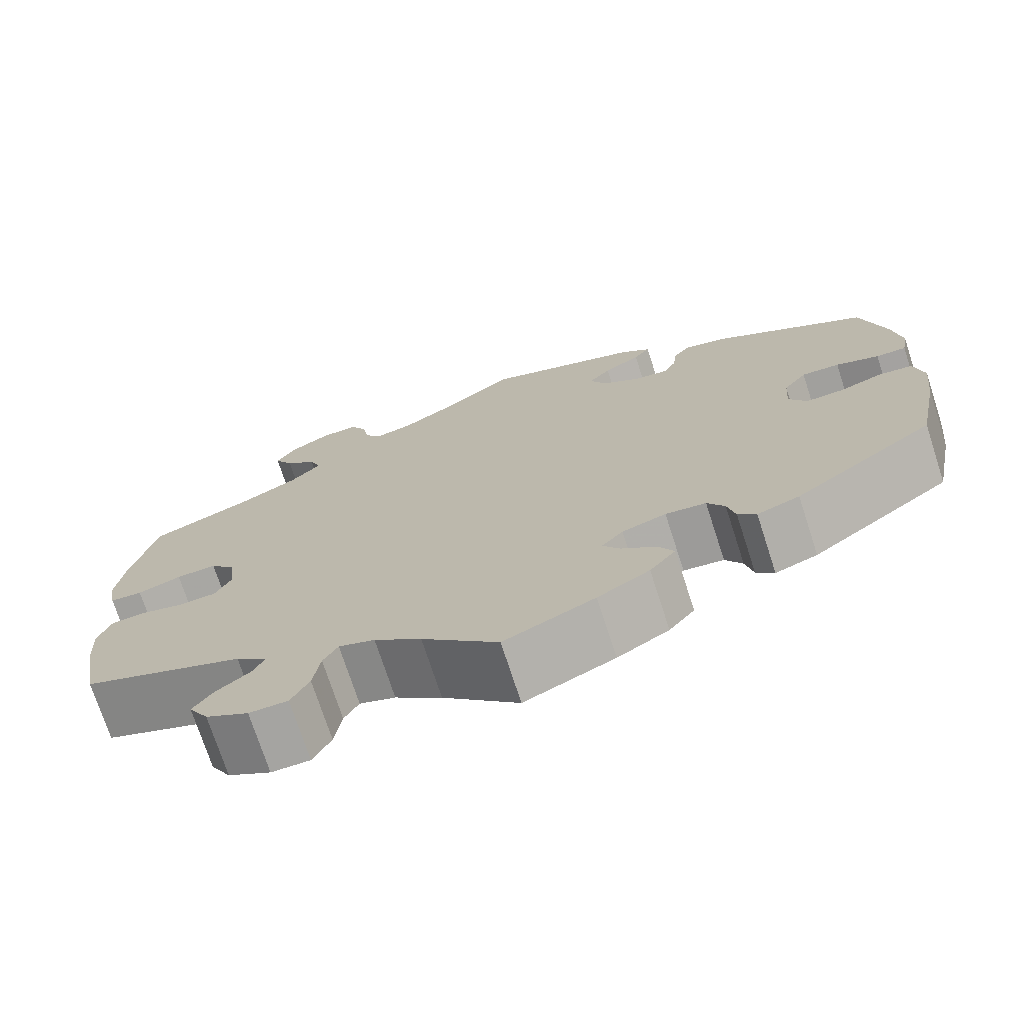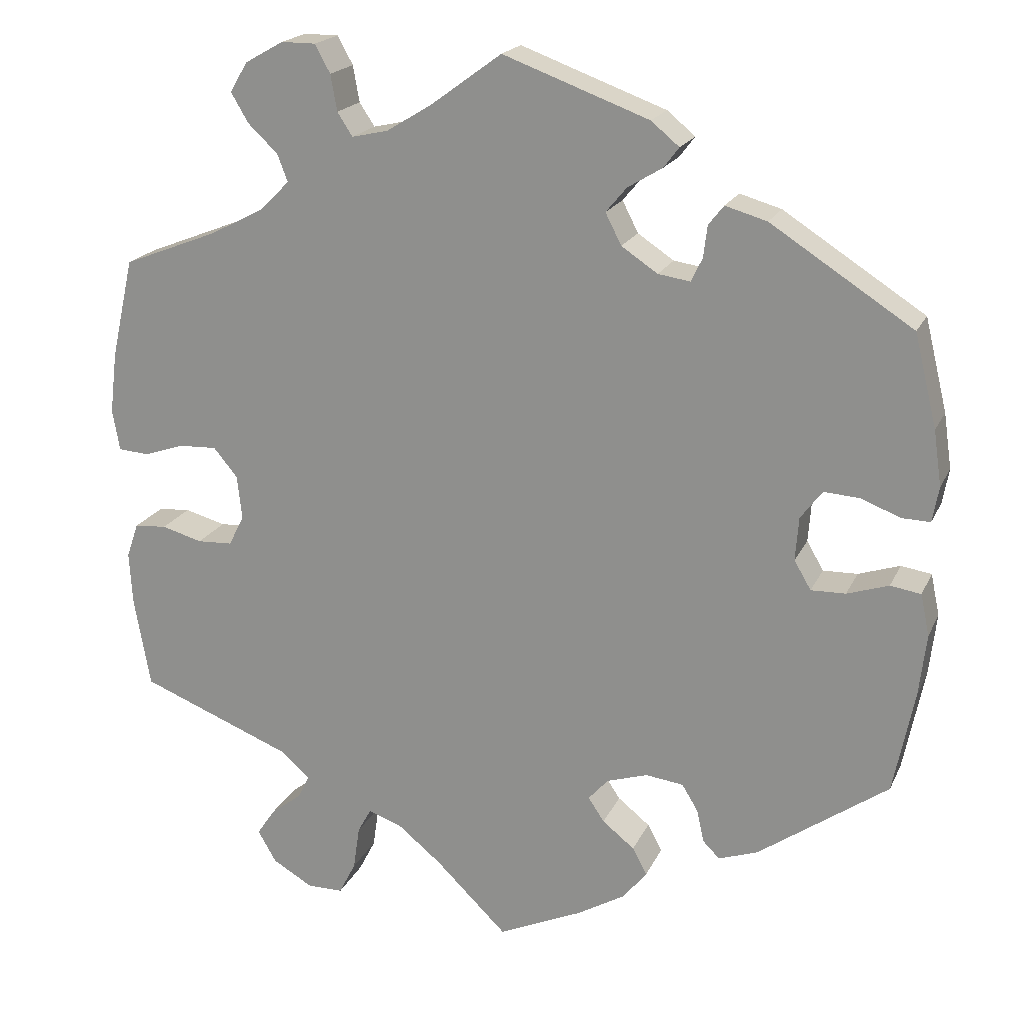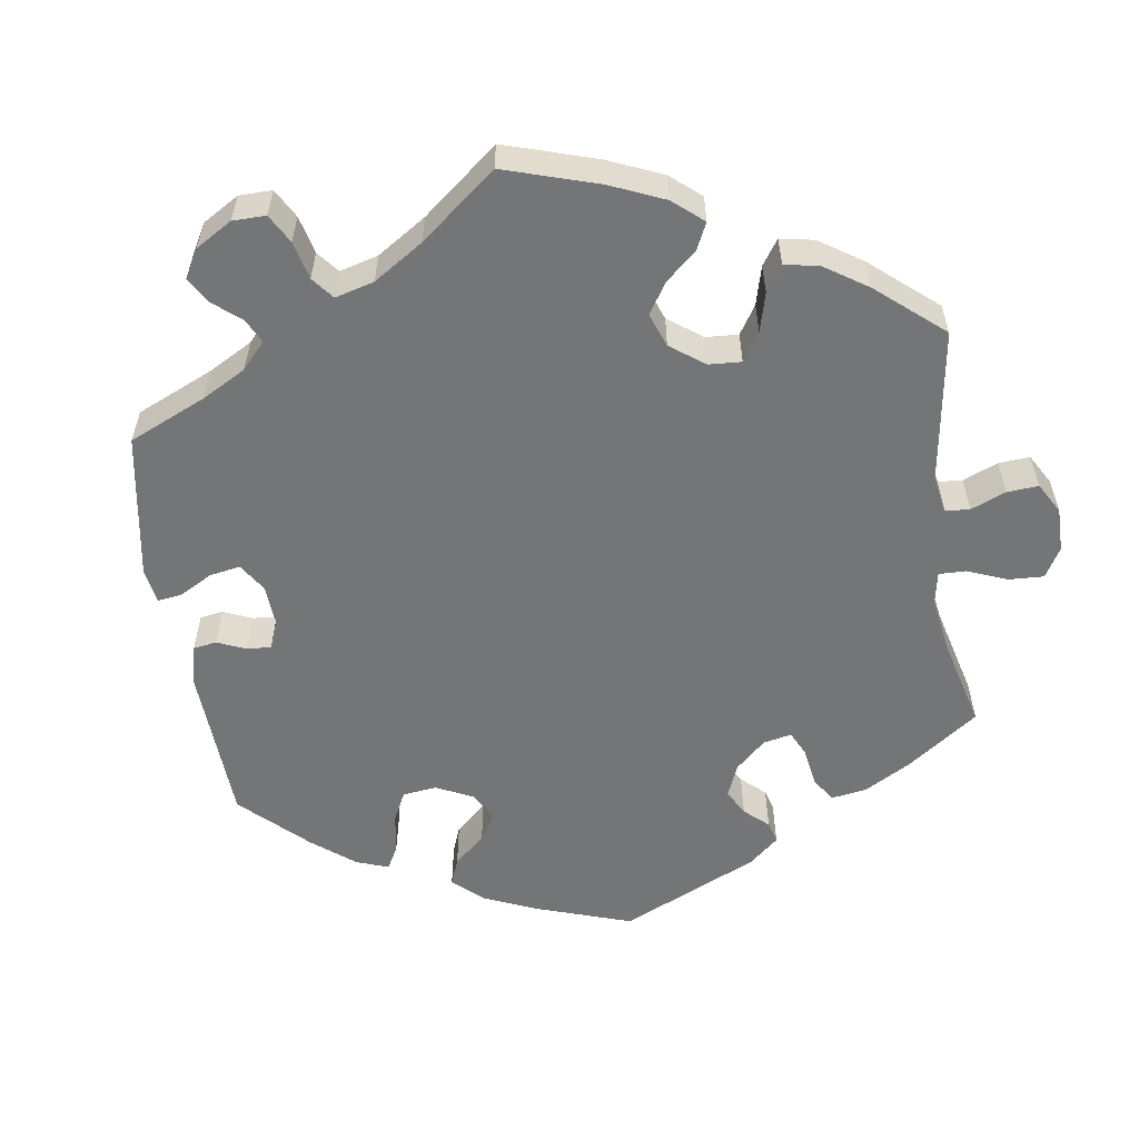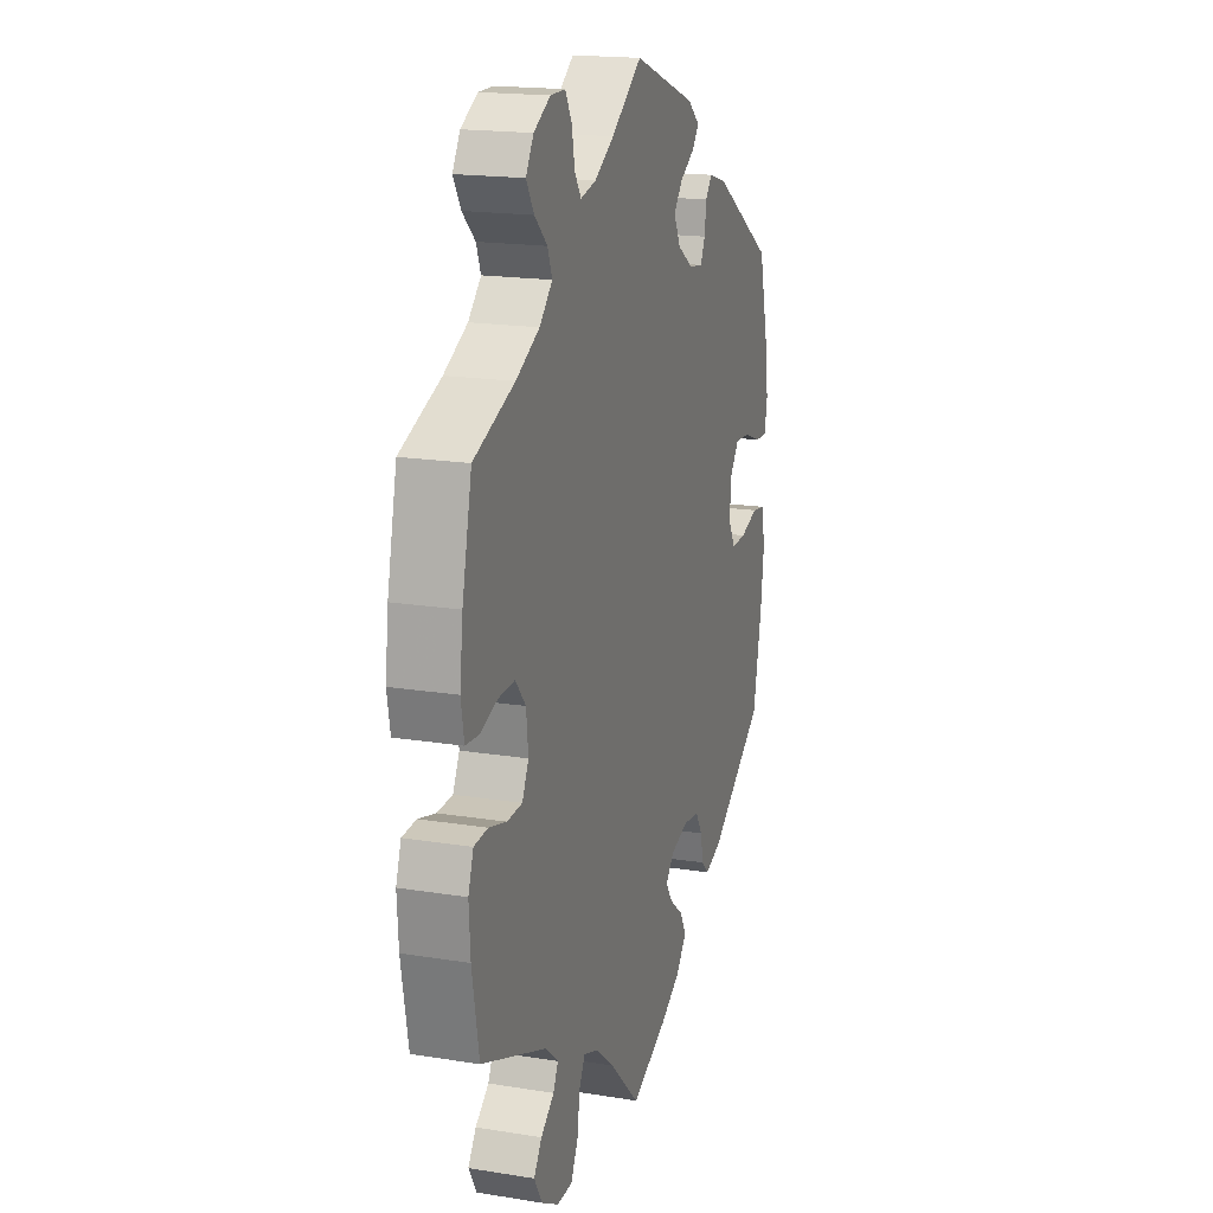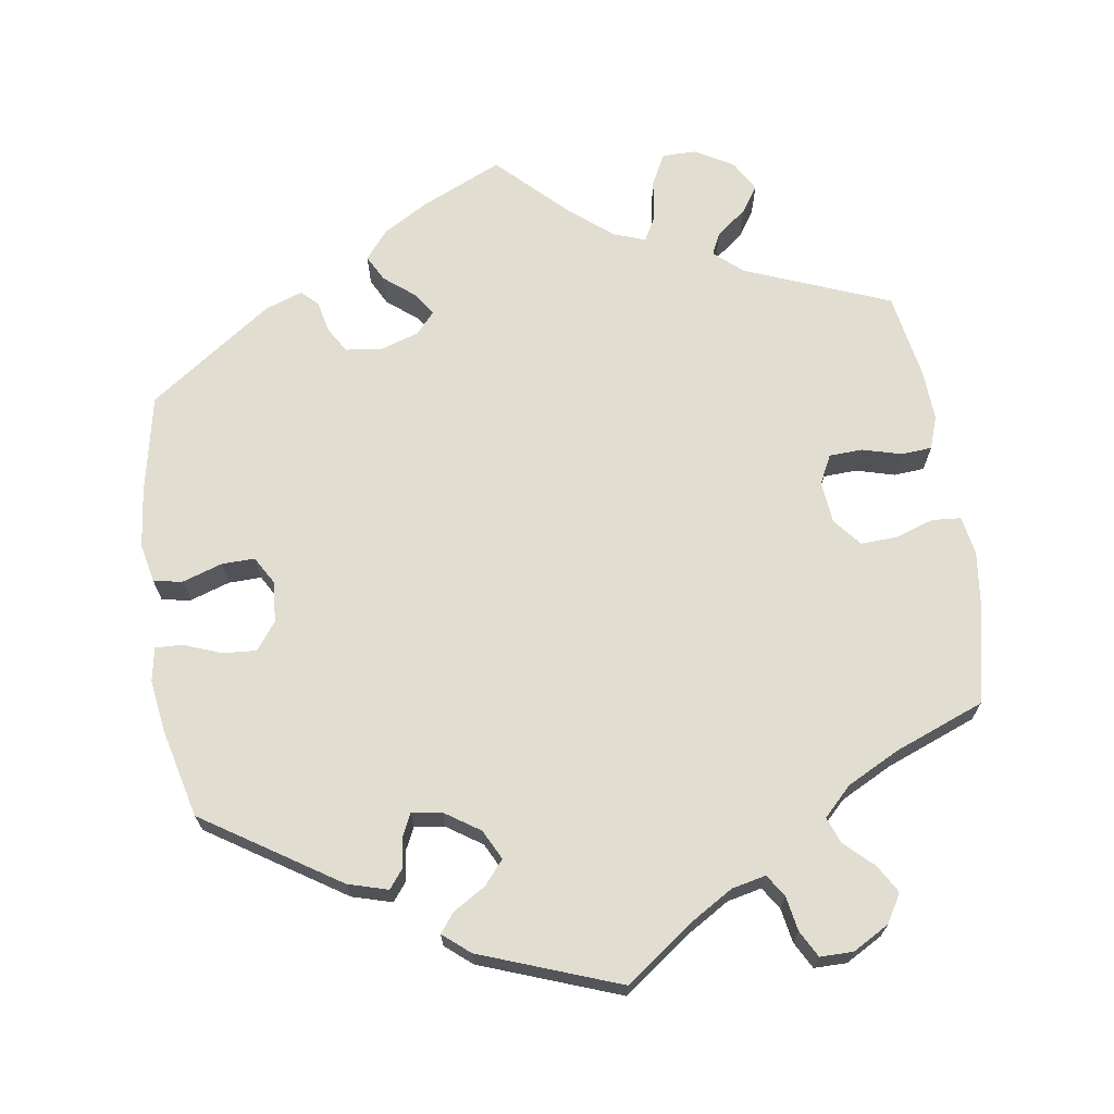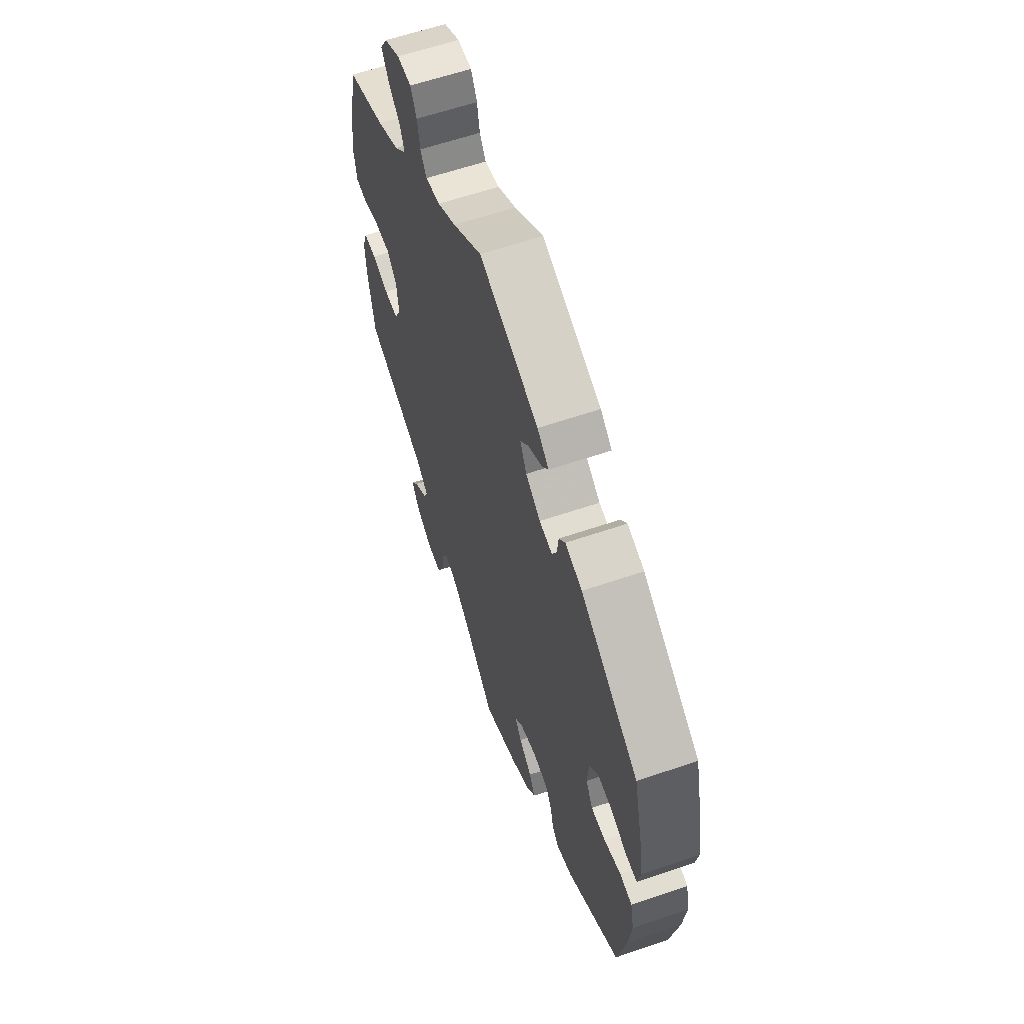
<metadata>
{"format":"obj","ext":"obj","renderer":"f3d","projection":"perspective","resolution":1024,"background":"white","views":[{"elev":-73.4,"azim":-162.0,"up":"+Z"},{"elev":19.5,"azim":-160.9,"up":"+Z"},{"elev":-56.5,"azim":68.5,"up":"+Y"},{"elev":18.0,"azim":107.5,"up":"+Z"},{"elev":68.9,"azim":-8.5,"up":"+Y"},{"elev":61.1,"azim":-109.2,"up":"+Z"}]}
</metadata>
<code>
v -0.527 0.07 -0.16
v -0.536 0.07 -0.083
v -0.525 0.07 -0.031
v -0.487 0.07 -0.025
v -0.435 0.07 -0.042
v -0.392 0.07 -0.043
v -0.371 0.07 -0.007
v -0.375 0.07 0.047
v -0.402 0.07 0.083
v -0.446 0.07 0.08
v -0.496 0.07 0.061
v -0.531 0.07 0.06
v -0.539 0.07 0.104
v -0.529 0.07 0.173
v -0.501 0.07 0.288
v -0.324 0.07 0.402
v -0.272 0.07 0.417
v -0.253 0.07 0.393
v -0.248 0.07 0.353
v -0.234 0.07 0.324
v -0.194 0.07 0.33
v -0.149 0.07 0.36
v -0.129 0.07 0.399
v -0.155 0.07 0.43
v -0.198 0.07 0.456
v -0.217 0.07 0.481
v -0.182 0.07 0.51
v 0 0.07 0.577
v 0.089 0.07 0.512
v 0.145 0.07 0.478
v 0.19 0.07 0.468
v 0.209 0.07 0.497
v 0.217 0.07 0.542
v 0.236 0.07 0.577
v 0.279 0.07 0.577
v 0.327 0.07 0.55
v 0.349 0.07 0.513
v 0.327 0.07 0.476
v 0.29 0.07 0.441
v 0.277 0.07 0.407
v 0.314 0.07 0.37
v 0.382 0.07 0.335
v 0.5 0.07 0.289
v 0.528 0.07 0.164
v 0.537 0.07 0.088
v 0.528 0.07 0.037
v 0.49 0.07 0.034
v 0.439 0.07 0.051
v 0.392 0.07 0.053
v 0.362 0.07 0.017
v 0.356 0.07 -0.038
v 0.375 0.07 -0.076
v 0.419 0.07 -0.078
v 0.47 0.07 -0.064
v 0.51 0.07 -0.067
v 0.525 0.07 -0.11
v 0.521 0.07 -0.177
v 0.501 0.07 -0.289
v 0.311 0.07 -0.364
v 0.274 0.07 -0.396
v 0.288 0.07 -0.425
v 0.327 0.07 -0.455
v 0.35 0.07 -0.489
v 0.327 0.07 -0.529
v 0.277 0.07 -0.558
v 0.232 0.07 -0.558
v 0.211 0.07 -0.517
v 0.203 0.07 -0.462
v 0.186 0.07 -0.431
v 0.144 0.07 -0.446
v 0.089 0.07 -0.491
v 0 0.07 -0.578
v -0.105 0.07 -0.531
v -0.165 0.07 -0.496
v -0.195 0.07 -0.459
v -0.177 0.07 -0.425
v -0.137 0.07 -0.393
v -0.117 0.07 -0.363
v -0.142 0.07 -0.335
v -0.193 0.07 -0.319
v -0.24 0.07 -0.325
v -0.26 0.07 -0.358
v -0.269 0.07 -0.399
v -0.29 0.07 -0.42
v -0.339 0.07 -0.403
v -0.501 0.07 -0.289
v -0.527 0 -0.16
v -0.536 0 -0.083
v -0.525 0 -0.031
v -0.487 0 -0.025
v -0.435 0 -0.042
v -0.392 0 -0.043
v -0.371 0 -0.007
v -0.375 0 0.047
v -0.402 0 0.083
v -0.446 0 0.08
v -0.496 0 0.061
v -0.531 0 0.06
v -0.539 0 0.104
v -0.529 0 0.173
v -0.501 0 0.288
v -0.324 0 0.402
v -0.272 0 0.417
v -0.253 0 0.393
v -0.248 0 0.353
v -0.234 0 0.324
v -0.194 0 0.33
v -0.149 0 0.36
v -0.129 0 0.399
v -0.155 0 0.43
v -0.198 0 0.456
v -0.217 0 0.481
v -0.182 0 0.51
v 0 0 0.577
v 0.089 0 0.512
v 0.145 0 0.478
v 0.19 0 0.468
v 0.209 0 0.497
v 0.217 0 0.542
v 0.236 0 0.577
v 0.279 0 0.577
v 0.327 0 0.55
v 0.349 0 0.513
v 0.327 0 0.476
v 0.29 0 0.441
v 0.277 0 0.407
v 0.314 0 0.37
v 0.382 0 0.335
v 0.5 0 0.289
v 0.528 0 0.164
v 0.537 0 0.088
v 0.528 0 0.037
v 0.49 0 0.034
v 0.439 0 0.051
v 0.392 0 0.053
v 0.362 0 0.017
v 0.356 0 -0.038
v 0.375 0 -0.076
v 0.419 0 -0.078
v 0.47 0 -0.064
v 0.51 0 -0.067
v 0.525 0 -0.11
v 0.521 0 -0.177
v 0.501 0 -0.289
v 0.311 0 -0.364
v 0.274 0 -0.396
v 0.288 0 -0.425
v 0.327 0 -0.455
v 0.35 0 -0.489
v 0.327 0 -0.529
v 0.277 0 -0.558
v 0.232 0 -0.558
v 0.211 0 -0.517
v 0.203 0 -0.462
v 0.186 0 -0.431
v 0.144 0 -0.446
v 0.089 0 -0.491
v 0 0 -0.578
v -0.105 0 -0.531
v -0.165 0 -0.496
v -0.195 0 -0.459
v -0.177 0 -0.425
v -0.137 0 -0.393
v -0.117 0 -0.363
v -0.142 0 -0.335
v -0.193 0 -0.319
v -0.24 0 -0.325
v -0.26 0 -0.358
v -0.269 0 -0.399
v -0.29 0 -0.42
v -0.339 0 -0.403
v -0.501 0 -0.289
f 82 83 84 85
f 81 82 85 86
f 80 81 86 1
f 74 75 76 77
f 74 77 78
f 71 72 73 74
f 70 71 74 78
f 69 70 78 79
f 65 66 67 68
f 65 68 69
f 64 65 69
f 61 62 63 64
f 60 61 64 69
f 59 60 69 79
f 53 54 55 56
f 52 53 56 57
f 45 46 47 48
f 45 48 49
f 42 43 44 45
f 41 42 45 49
f 40 41 49 50
f 36 37 38 39
f 36 39 40
f 35 36 40
f 32 33 34 35
f 31 32 35 40
f 30 31 40 50
f 26 27 28 29
f 24 25 26 29
f 23 24 29 30
f 22 23 30 50
f 16 17 18 19
f 16 19 20
f 15 16 20
f 14 15 20
f 13 14 20 21
f 10 11 12 13
f 9 10 13 21
f 2 3 4 5
f 2 5 6
f 1 2 6
f 80 1 6
f 79 80 6 7
f 59 79 7 8
f 52 57 58 59
f 51 52 59 8
f 21 22 50 51
f 8 9 21 51
f 171 170 169 168
f 172 171 168 167
f 87 172 167 166
f 163 162 161 160
f 164 163 160
f 160 159 158 157
f 164 160 157 156
f 165 164 156 155
f 154 153 152 151
f 155 154 151
f 155 151 150
f 150 149 148 147
f 155 150 147 146
f 165 155 146 145
f 142 141 140 139
f 143 142 139 138
f 134 133 132 131
f 135 134 131
f 131 130 129 128
f 135 131 128 127
f 136 135 127 126
f 125 124 123 122
f 126 125 122
f 126 122 121
f 121 120 119 118
f 126 121 118 117
f 136 126 117 116
f 115 114 113 112
f 115 112 111 110
f 116 115 110 109
f 136 116 109 108
f 105 104 103 102
f 106 105 102
f 106 102 101
f 106 101 100
f 107 106 100 99
f 99 98 97 96
f 107 99 96 95
f 91 90 89 88
f 92 91 88
f 92 88 87
f 92 87 166
f 93 92 166 165
f 94 93 165 145
f 145 144 143 138
f 94 145 138 137
f 137 136 108 107
f 137 107 95 94
f 1 87 88 2
f 2 88 89 3
f 3 89 90 4
f 4 90 91 5
f 5 91 92 6
f 6 92 93 7
f 7 93 94 8
f 8 94 95 9
f 9 95 96 10
f 10 96 97 11
f 11 97 98 12
f 12 98 99 13
f 13 99 100 14
f 14 100 101 15
f 15 101 102 16
f 16 102 103 17
f 17 103 104 18
f 18 104 105 19
f 19 105 106 20
f 20 106 107 21
f 21 107 108 22
f 22 108 109 23
f 23 109 110 24
f 24 110 111 25
f 25 111 112 26
f 26 112 113 27
f 27 113 114 28
f 28 114 115 29
f 29 115 116 30
f 30 116 117 31
f 31 117 118 32
f 32 118 119 33
f 33 119 120 34
f 34 120 121 35
f 35 121 122 36
f 36 122 123 37
f 37 123 124 38
f 38 124 125 39
f 39 125 126 40
f 40 126 127 41
f 41 127 128 42
f 42 128 129 43
f 43 129 130 44
f 44 130 131 45
f 45 131 132 46
f 46 132 133 47
f 47 133 134 48
f 48 134 135 49
f 49 135 136 50
f 50 136 137 51
f 51 137 138 52
f 52 138 139 53
f 53 139 140 54
f 54 140 141 55
f 55 141 142 56
f 56 142 143 57
f 57 143 144 58
f 58 144 145 59
f 59 145 146 60
f 60 146 147 61
f 61 147 148 62
f 62 148 149 63
f 63 149 150 64
f 64 150 151 65
f 65 151 152 66
f 66 152 153 67
f 67 153 154 68
f 68 154 155 69
f 69 155 156 70
f 70 156 157 71
f 71 157 158 72
f 72 158 159 73
f 73 159 160 74
f 74 160 161 75
f 75 161 162 76
f 76 162 163 77
f 77 163 164 78
f 78 164 165 79
f 79 165 166 80
f 80 166 167 81
f 81 167 168 82
f 82 168 169 83
f 83 169 170 84
f 84 170 171 85
f 85 171 172 86
f 86 172 87 1

</code>
